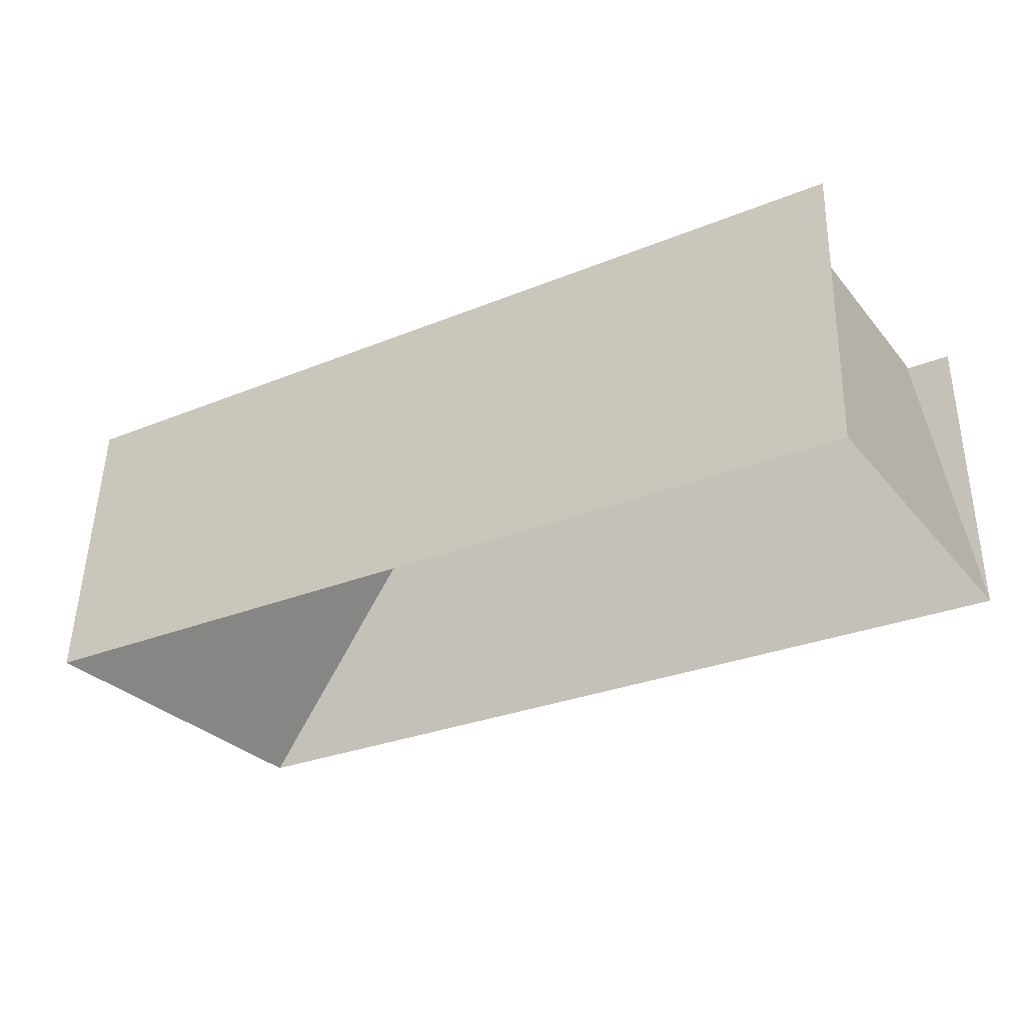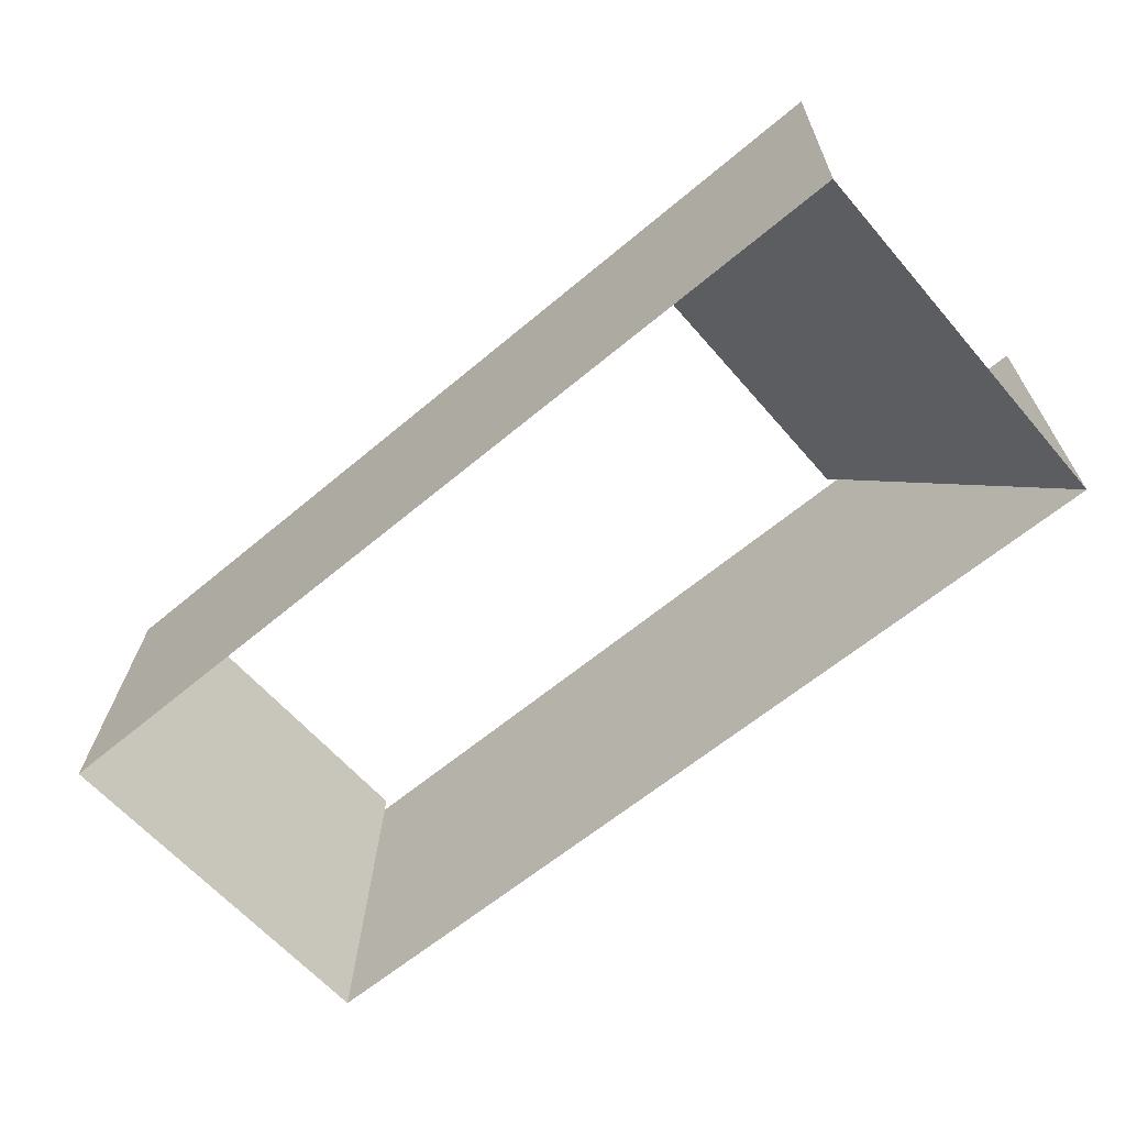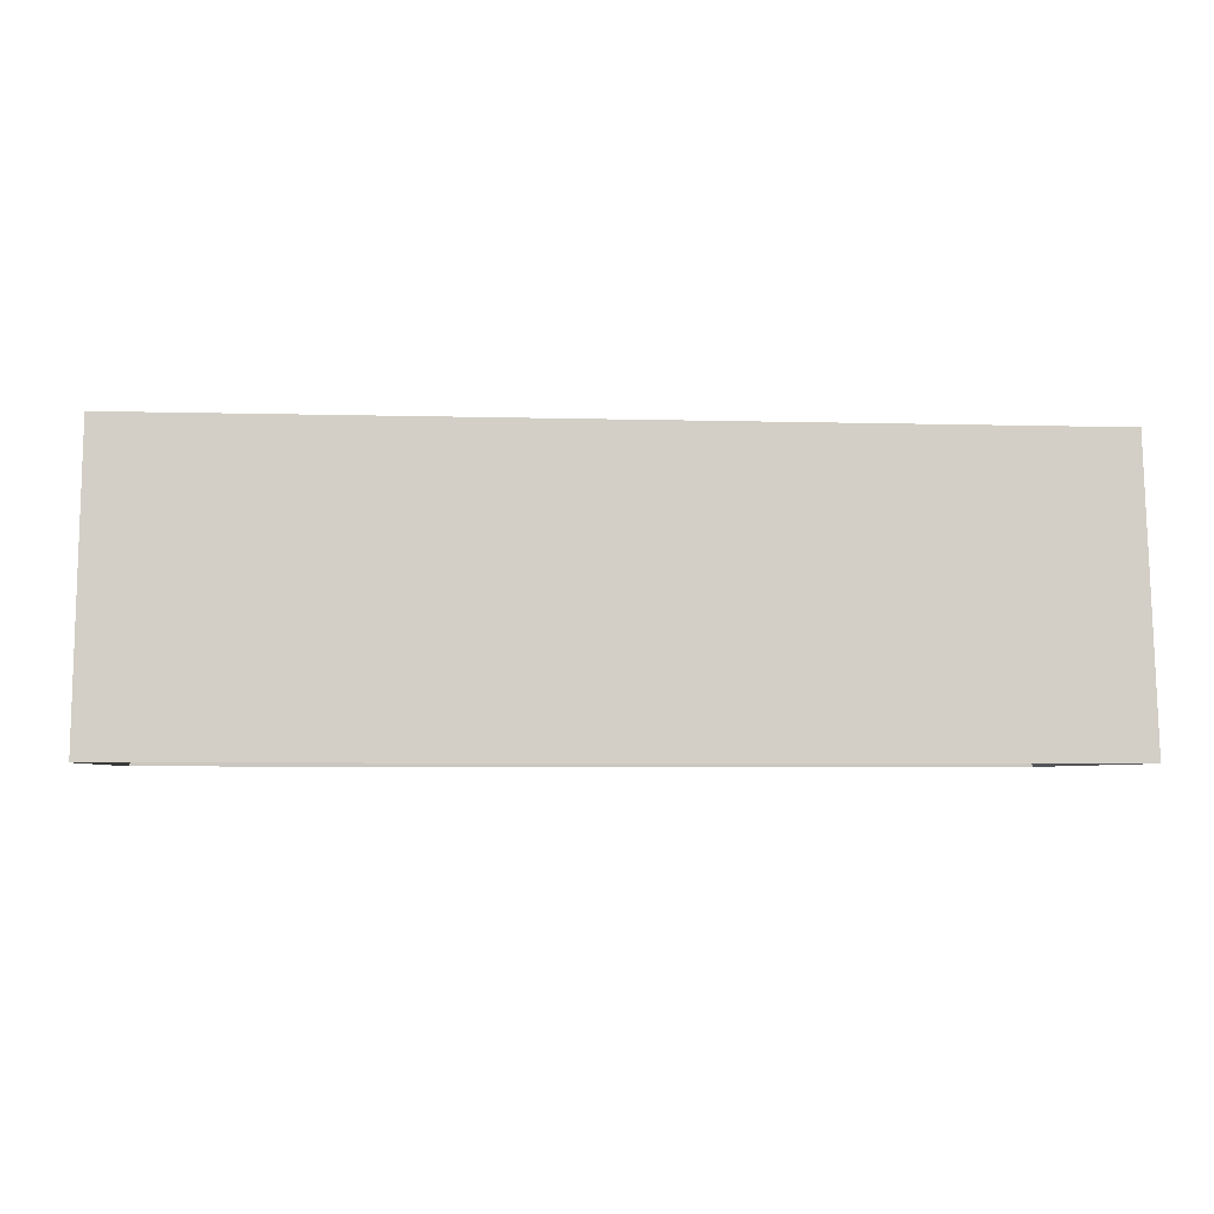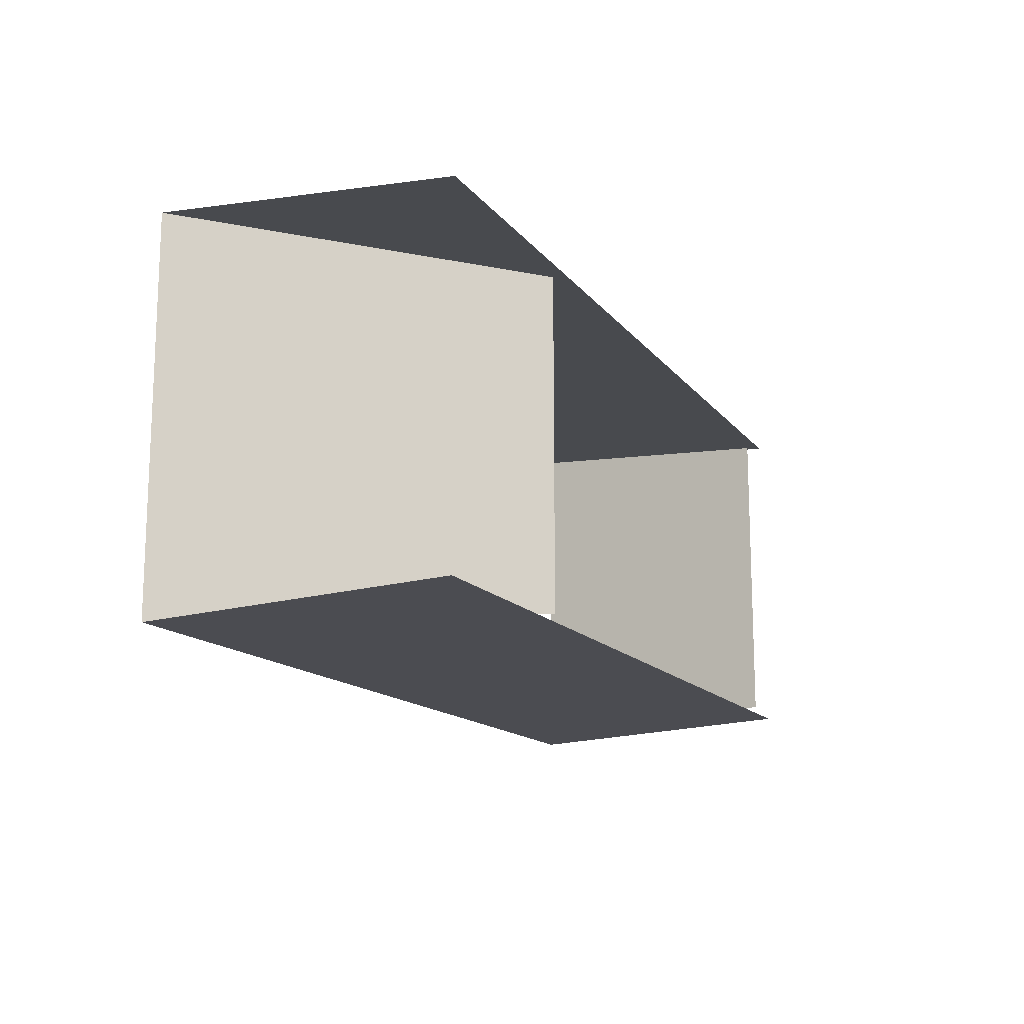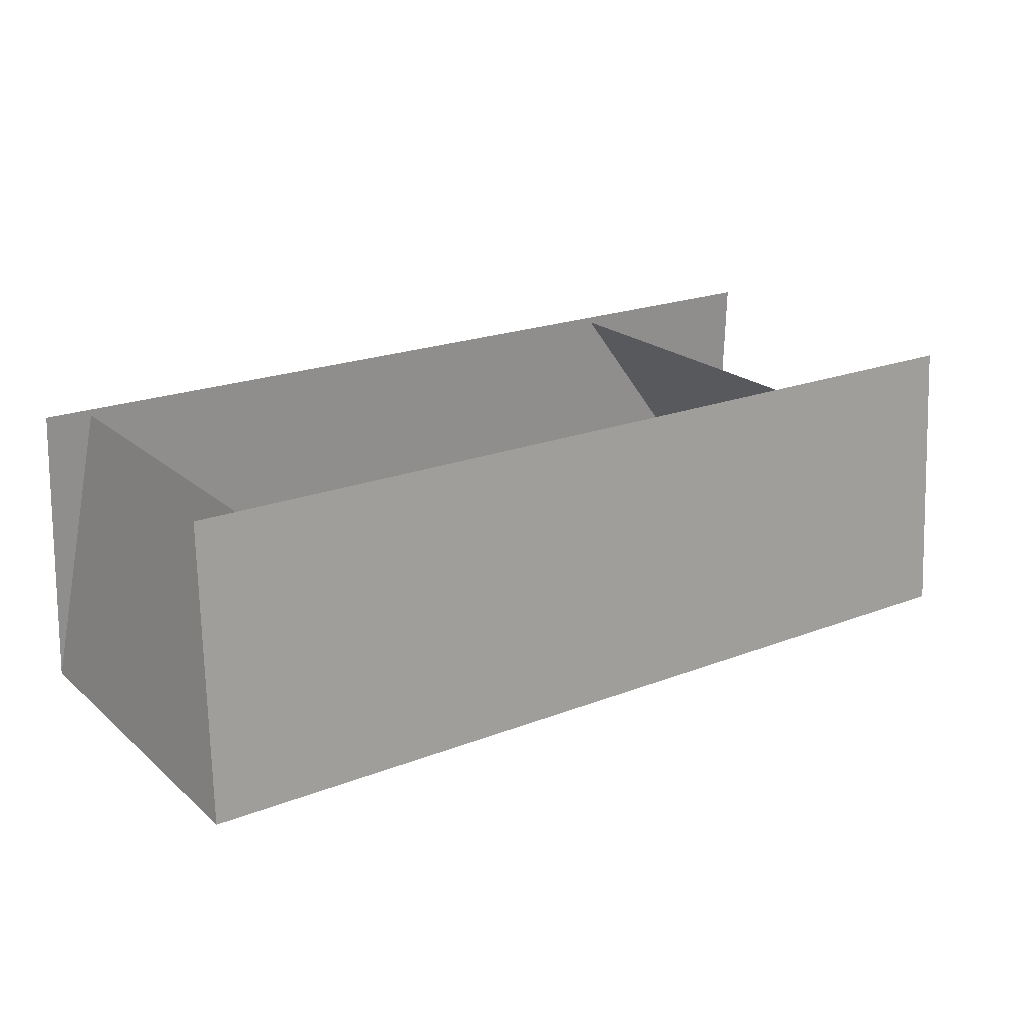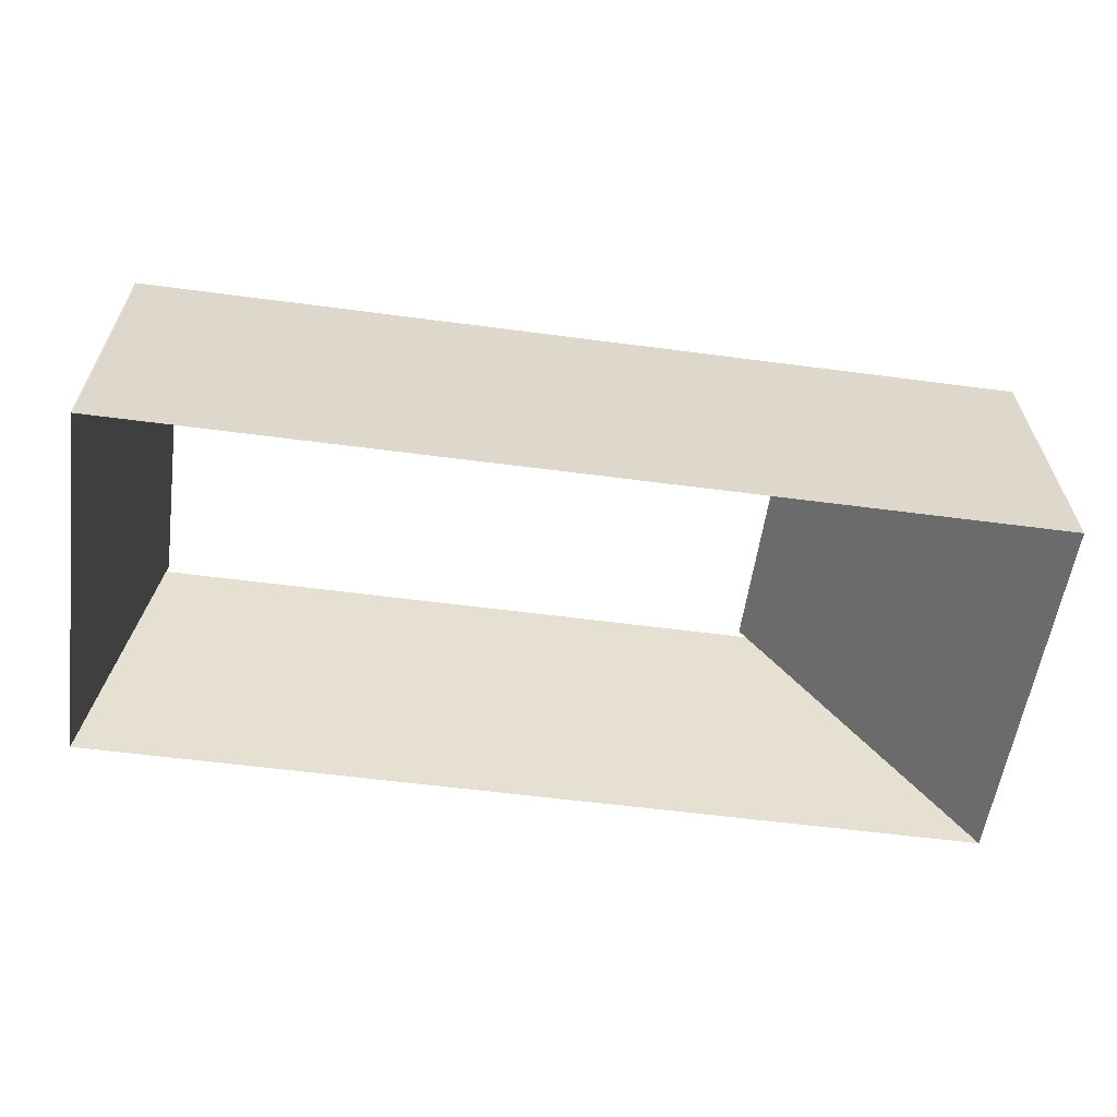
<metadata>
{"format":"obj","ext":"obj","renderer":"f3d","projection":"perspective","resolution":1024,"background":"white","views":[{"elev":-28.8,"azim":-148.5,"up":"+Y"},{"elev":-61.6,"azim":40.6,"up":"+Y"},{"elev":-4.7,"azim":-5.2,"up":"+Y"},{"elev":-14.3,"azim":113.8,"up":"+Z"},{"elev":21.2,"azim":-34.4,"up":"+Y"},{"elev":-56.4,"azim":-7.9,"up":"+Y"}]}
</metadata>
<code>
v 272 1 125
v 120 192 108
v 120 192 -108
v 272 1 -125
v -332 1 -125
v -332 1 125
v 268 194 115
v 268 194 -114
v -329 194 115
v -329 194 -114
v -300 192 108
v -300 192 -108
f 2 3 4
f 2 4 1
f 11 12 5
f 11 5 6
f 7 9 6
f 7 6 1
f 8 10 5
f 8 5 4

</code>
